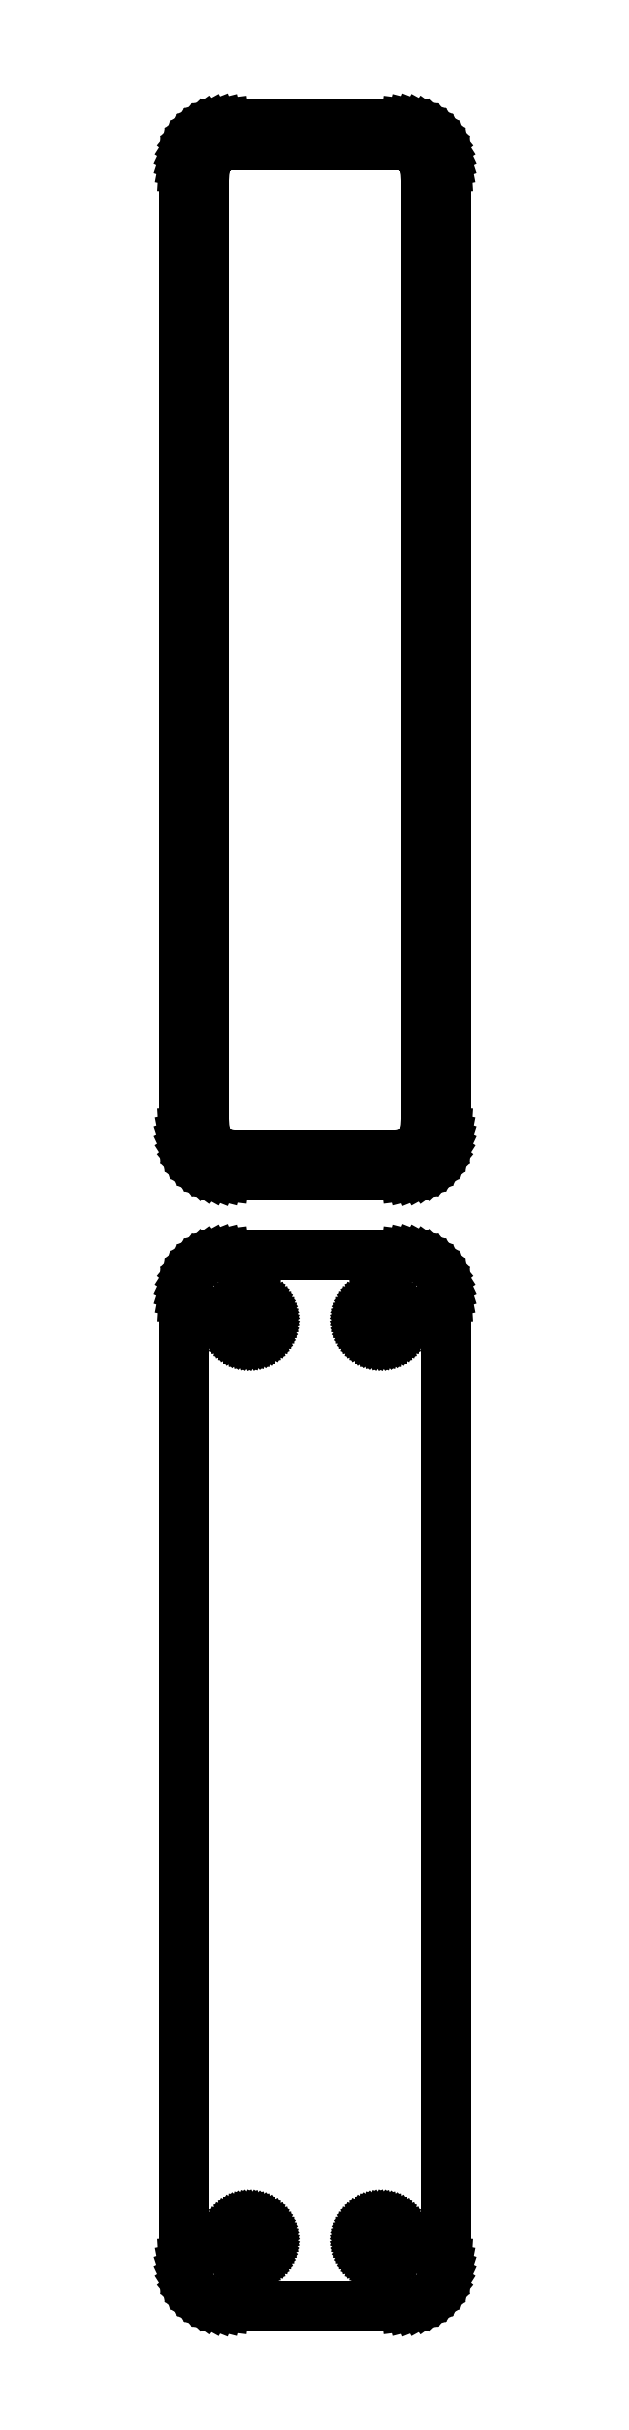
<metadata>
{"format":"dxf","ext":"dxf","renderer":"ezdxf+matplotlib","layout":"modelspace","background":"white","min_lineweight":24,"dpi":150}
</metadata>
<code>
0
SECTION
2
ENTITIES
0
LINE
8
0
10
10.94
20
327.1
11
11.55
21
327.2
0
LINE
8
0
10
11.55
20
327.2
11
12.13
21
327.5
0
LINE
8
0
10
12.13
20
327.5
11
12.68
21
327.8
0
LINE
8
0
10
12.68
20
327.8
11
13.19
21
328.1
0
LINE
8
0
10
13.19
20
328.1
11
13.64
21
328.6
0
LINE
8
0
10
13.64
20
328.6
11
14.05
21
329.1
0
LINE
8
0
10
14.05
20
329.1
11
14.38
21
329.6
0
LINE
8
0
10
14.38
20
329.6
11
14.65
21
330.2
0
LINE
8
0
10
14.65
20
330.2
11
14.84
21
330.8
0
LINE
8
0
10
14.84
20
330.8
11
14.96
21
331.4
0
LINE
8
0
10
14.96
20
331.4
11
15
21
332
0
LINE
8
0
10
15
20
332
11
15
21
442
0
LINE
8
0
10
15
20
442
11
14.96
21
442.6
0
LINE
8
0
10
14.96
20
442.6
11
14.84
21
443.2
0
LINE
8
0
10
14.84
20
443.2
11
14.65
21
443.8
0
LINE
8
0
10
14.65
20
443.8
11
14.38
21
444.4
0
LINE
8
0
10
14.38
20
444.4
11
14.05
21
444.9
0
LINE
8
0
10
14.05
20
444.9
11
13.64
21
445.4
0
LINE
8
0
10
13.64
20
445.4
11
13.19
21
445.9
0
LINE
8
0
10
13.19
20
445.9
11
12.68
21
446.2
0
LINE
8
0
10
12.68
20
446.2
11
12.13
21
446.5
0
LINE
8
0
10
12.13
20
446.5
11
11.55
21
446.8
0
LINE
8
0
10
11.55
20
446.8
11
10.94
21
446.9
0
LINE
8
0
10
10.94
20
446.9
11
10.31
21
447
0
LINE
8
0
10
10.31
20
447
11
-10.31
21
447
0
LINE
8
0
10
-10.31
20
447
11
-10.94
21
446.9
0
LINE
8
0
10
-10.94
20
446.9
11
-11.55
21
446.8
0
LINE
8
0
10
-11.55
20
446.8
11
-12.13
21
446.5
0
LINE
8
0
10
-12.13
20
446.5
11
-12.68
21
446.2
0
LINE
8
0
10
-12.68
20
446.2
11
-13.19
21
445.9
0
LINE
8
0
10
-13.19
20
445.9
11
-13.64
21
445.4
0
LINE
8
0
10
-13.64
20
445.4
11
-14.05
21
444.9
0
LINE
8
0
10
-14.05
20
444.9
11
-14.38
21
444.4
0
LINE
8
0
10
-14.38
20
444.4
11
-14.65
21
443.8
0
LINE
8
0
10
-14.65
20
443.8
11
-14.84
21
443.2
0
LINE
8
0
10
-14.84
20
443.2
11
-14.96
21
442.6
0
LINE
8
0
10
-14.96
20
442.6
11
-15
21
442
0
LINE
8
0
10
-15
20
442
11
-15
21
332
0
LINE
8
0
10
-15
20
332
11
-14.96
21
331.4
0
LINE
8
0
10
-14.96
20
331.4
11
-14.84
21
330.8
0
LINE
8
0
10
-14.84
20
330.8
11
-14.65
21
330.2
0
LINE
8
0
10
-14.65
20
330.2
11
-14.38
21
329.6
0
LINE
8
0
10
-14.38
20
329.6
11
-14.05
21
329.1
0
LINE
8
0
10
-14.05
20
329.1
11
-13.64
21
328.6
0
LINE
8
0
10
-13.64
20
328.6
11
-13.19
21
328.1
0
LINE
8
0
10
-13.19
20
328.1
11
-12.68
21
327.8
0
LINE
8
0
10
-12.68
20
327.8
11
-12.13
21
327.5
0
LINE
8
0
10
-12.13
20
327.5
11
-11.55
21
327.2
0
LINE
8
0
10
-11.55
20
327.2
11
-10.94
21
327.1
0
LINE
8
0
10
-10.94
20
327.1
11
-10.31
21
327
0
LINE
8
0
10
-10.31
20
327
11
10.31
21
327
0
LINE
8
0
10
10.31
20
327
11
10.94
21
327.1
0
LINE
8
0
10
-9.695
20
329.4
11
-10.08
21
329.4
0
LINE
8
0
10
-10.08
20
329.4
11
-10.46
21
329.5
0
LINE
8
0
10
-10.46
20
329.5
11
-10.83
21
329.7
0
LINE
8
0
10
-10.83
20
329.7
11
-11.17
21
329.9
0
LINE
8
0
10
-11.17
20
329.9
11
-11.48
21
330.1
0
LINE
8
0
10
-11.48
20
330.1
11
-11.77
21
330.4
0
LINE
8
0
10
-11.77
20
330.4
11
-12.02
21
330.7
0
LINE
8
0
10
-12.02
20
330.7
11
-12.23
21
331
0
LINE
8
0
10
-12.23
20
331
11
-12.39
21
331.4
0
LINE
8
0
10
-12.39
20
331.4
11
-12.52
21
331.7
0
LINE
8
0
10
-12.52
20
331.7
11
-12.59
21
332.1
0
LINE
8
0
10
-12.59
20
332.1
11
-12.61
21
332.5
0
LINE
8
0
10
-12.61
20
332.5
11
-12.61
21
441.5
0
LINE
8
0
10
-12.61
20
441.5
11
-12.59
21
441.9
0
LINE
8
0
10
-12.59
20
441.9
11
-12.52
21
442.3
0
LINE
8
0
10
-12.52
20
442.3
11
-12.39
21
442.6
0
LINE
8
0
10
-12.39
20
442.6
11
-12.23
21
443
0
LINE
8
0
10
-12.23
20
443
11
-12.02
21
443.3
0
LINE
8
0
10
-12.02
20
443.3
11
-11.77
21
443.6
0
LINE
8
0
10
-11.77
20
443.6
11
-11.48
21
443.9
0
LINE
8
0
10
-11.48
20
443.9
11
-11.17
21
444.1
0
LINE
8
0
10
-11.17
20
444.1
11
-10.83
21
444.3
0
LINE
8
0
10
-10.83
20
444.3
11
-10.46
21
444.5
0
LINE
8
0
10
-10.46
20
444.5
11
-10.08
21
444.6
0
LINE
8
0
10
-10.08
20
444.6
11
-9.695
21
444.6
0
LINE
8
0
10
-9.695
20
444.6
11
9.695
21
444.6
0
LINE
8
0
10
9.695
20
444.6
11
10.08
21
444.6
0
LINE
8
0
10
10.08
20
444.6
11
10.46
21
444.5
0
LINE
8
0
10
10.46
20
444.5
11
10.83
21
444.3
0
LINE
8
0
10
10.83
20
444.3
11
11.17
21
444.1
0
LINE
8
0
10
11.17
20
444.1
11
11.48
21
443.9
0
LINE
8
0
10
11.48
20
443.9
11
11.77
21
443.6
0
LINE
8
0
10
11.77
20
443.6
11
12.02
21
443.3
0
LINE
8
0
10
12.02
20
443.3
11
12.23
21
443
0
LINE
8
0
10
12.23
20
443
11
12.39
21
442.6
0
LINE
8
0
10
12.39
20
442.6
11
12.52
21
442.3
0
LINE
8
0
10
12.52
20
442.3
11
12.59
21
441.9
0
LINE
8
0
10
12.59
20
441.9
11
12.61
21
441.5
0
LINE
8
0
10
12.61
20
441.5
11
12.61
21
332.5
0
LINE
8
0
10
12.61
20
332.5
11
12.59
21
332.1
0
LINE
8
0
10
12.59
20
332.1
11
12.52
21
331.7
0
LINE
8
0
10
12.52
20
331.7
11
12.39
21
331.4
0
LINE
8
0
10
12.39
20
331.4
11
12.23
21
331
0
LINE
8
0
10
12.23
20
331
11
12.02
21
330.7
0
LINE
8
0
10
12.02
20
330.7
11
11.77
21
330.4
0
LINE
8
0
10
11.77
20
330.4
11
11.48
21
330.1
0
LINE
8
0
10
11.48
20
330.1
11
11.17
21
329.9
0
LINE
8
0
10
11.17
20
329.9
11
10.83
21
329.7
0
LINE
8
0
10
10.83
20
329.7
11
10.46
21
329.5
0
LINE
8
0
10
10.46
20
329.5
11
10.08
21
329.4
0
LINE
8
0
10
10.08
20
329.4
11
9.695
21
329.4
0
LINE
8
0
10
9.695
20
329.4
11
-9.695
21
329.4
0
LINE
8
0
10
10.94
20
198.1
11
11.55
21
198.2
0
LINE
8
0
10
11.55
20
198.2
11
12.13
21
198.5
0
LINE
8
0
10
12.13
20
198.5
11
12.68
21
198.8
0
LINE
8
0
10
12.68
20
198.8
11
13.19
21
199.1
0
LINE
8
0
10
13.19
20
199.1
11
13.64
21
199.6
0
LINE
8
0
10
13.64
20
199.6
11
14.05
21
200.1
0
LINE
8
0
10
14.05
20
200.1
11
14.38
21
200.6
0
LINE
8
0
10
14.38
20
200.6
11
14.65
21
201.2
0
LINE
8
0
10
14.65
20
201.2
11
14.84
21
201.8
0
LINE
8
0
10
14.84
20
201.8
11
14.96
21
202.4
0
LINE
8
0
10
14.96
20
202.4
11
15
21
203
0
LINE
8
0
10
15
20
203
11
15
21
313
0
LINE
8
0
10
15
20
313
11
14.96
21
313.6
0
LINE
8
0
10
14.96
20
313.6
11
14.84
21
314.2
0
LINE
8
0
10
14.84
20
314.2
11
14.65
21
314.8
0
LINE
8
0
10
14.65
20
314.8
11
14.38
21
315.4
0
LINE
8
0
10
14.38
20
315.4
11
14.05
21
315.9
0
LINE
8
0
10
14.05
20
315.9
11
13.64
21
316.4
0
LINE
8
0
10
13.64
20
316.4
11
13.19
21
316.9
0
LINE
8
0
10
13.19
20
316.9
11
12.68
21
317.2
0
LINE
8
0
10
12.68
20
317.2
11
12.13
21
317.5
0
LINE
8
0
10
12.13
20
317.5
11
11.55
21
317.8
0
LINE
8
0
10
11.55
20
317.8
11
10.94
21
317.9
0
LINE
8
0
10
10.94
20
317.9
11
10.31
21
318
0
LINE
8
0
10
10.31
20
318
11
-10.31
21
318
0
LINE
8
0
10
-10.31
20
318
11
-10.94
21
317.9
0
LINE
8
0
10
-10.94
20
317.9
11
-11.55
21
317.8
0
LINE
8
0
10
-11.55
20
317.8
11
-12.13
21
317.5
0
LINE
8
0
10
-12.13
20
317.5
11
-12.68
21
317.2
0
LINE
8
0
10
-12.68
20
317.2
11
-13.19
21
316.9
0
LINE
8
0
10
-13.19
20
316.9
11
-13.64
21
316.4
0
LINE
8
0
10
-13.64
20
316.4
11
-14.05
21
315.9
0
LINE
8
0
10
-14.05
20
315.9
11
-14.38
21
315.4
0
LINE
8
0
10
-14.38
20
315.4
11
-14.65
21
314.8
0
LINE
8
0
10
-14.65
20
314.8
11
-14.84
21
314.2
0
LINE
8
0
10
-14.84
20
314.2
11
-14.96
21
313.6
0
LINE
8
0
10
-14.96
20
313.6
11
-15
21
313
0
LINE
8
0
10
-15
20
313
11
-15
21
203
0
LINE
8
0
10
-15
20
203
11
-14.96
21
202.4
0
LINE
8
0
10
-14.96
20
202.4
11
-14.84
21
201.8
0
LINE
8
0
10
-14.84
20
201.8
11
-14.65
21
201.2
0
LINE
8
0
10
-14.65
20
201.2
11
-14.38
21
200.6
0
LINE
8
0
10
-14.38
20
200.6
11
-14.05
21
200.1
0
LINE
8
0
10
-14.05
20
200.1
11
-13.64
21
199.6
0
LINE
8
0
10
-13.64
20
199.6
11
-13.19
21
199.1
0
LINE
8
0
10
-13.19
20
199.1
11
-12.68
21
198.8
0
LINE
8
0
10
-12.68
20
198.8
11
-12.13
21
198.5
0
LINE
8
0
10
-12.13
20
198.5
11
-11.55
21
198.2
0
LINE
8
0
10
-11.55
20
198.2
11
-10.94
21
198.1
0
LINE
8
0
10
-10.94
20
198.1
11
-10.31
21
198
0
LINE
8
0
10
-10.31
20
198
11
10.31
21
198
0
LINE
8
0
10
10.31
20
198
11
10.94
21
198.1
0
LINE
8
0
10
7.366
20
308.4
11
7.1
21
308.4
0
LINE
8
0
10
7.1
20
308.4
11
6.84
21
308.5
0
LINE
8
0
10
6.84
20
308.5
11
6.591
21
308.6
0
LINE
8
0
10
6.591
20
308.6
11
6.356
21
308.7
0
LINE
8
0
10
6.356
20
308.7
11
6.139
21
308.9
0
LINE
8
0
10
6.139
20
308.9
11
5.943
21
309
0
LINE
8
0
10
5.943
20
309
11
5.773
21
309.2
0
LINE
8
0
10
5.773
20
309.2
11
5.629
21
309.5
0
LINE
8
0
10
5.629
20
309.5
11
5.515
21
309.7
0
LINE
8
0
10
5.515
20
309.7
11
5.432
21
310
0
LINE
8
0
10
5.432
20
310
11
5.382
21
310.2
0
LINE
8
0
10
5.382
20
310.2
11
5.365
21
310.5
0
LINE
8
0
10
5.365
20
310.5
11
5.382
21
310.8
0
LINE
8
0
10
5.382
20
310.8
11
5.432
21
311
0
LINE
8
0
10
5.432
20
311
11
5.515
21
311.3
0
LINE
8
0
10
5.515
20
311.3
11
5.629
21
311.5
0
LINE
8
0
10
5.629
20
311.5
11
5.773
21
311.8
0
LINE
8
0
10
5.773
20
311.8
11
5.943
21
312
0
LINE
8
0
10
5.943
20
312
11
6.139
21
312.1
0
LINE
8
0
10
6.139
20
312.1
11
6.356
21
312.3
0
LINE
8
0
10
6.356
20
312.3
11
6.591
21
312.4
0
LINE
8
0
10
6.591
20
312.4
11
6.84
21
312.5
0
LINE
8
0
10
6.84
20
312.5
11
7.1
21
312.6
0
LINE
8
0
10
7.1
20
312.6
11
7.366
21
312.6
0
LINE
8
0
10
7.366
20
312.6
11
7.634
21
312.6
0
LINE
8
0
10
7.634
20
312.6
11
7.9
21
312.6
0
LINE
8
0
10
7.9
20
312.6
11
8.16
21
312.5
0
LINE
8
0
10
8.16
20
312.5
11
8.409
21
312.4
0
LINE
8
0
10
8.409
20
312.4
11
8.644
21
312.3
0
LINE
8
0
10
8.644
20
312.3
11
8.861
21
312.1
0
LINE
8
0
10
8.861
20
312.1
11
9.057
21
312
0
LINE
8
0
10
9.057
20
312
11
9.227
21
311.8
0
LINE
8
0
10
9.227
20
311.8
11
9.371
21
311.5
0
LINE
8
0
10
9.371
20
311.5
11
9.485
21
311.3
0
LINE
8
0
10
9.485
20
311.3
11
9.568
21
311
0
LINE
8
0
10
9.568
20
311
11
9.618
21
310.8
0
LINE
8
0
10
9.618
20
310.8
11
9.635
21
310.5
0
LINE
8
0
10
9.635
20
310.5
11
9.618
21
310.2
0
LINE
8
0
10
9.618
20
310.2
11
9.568
21
310
0
LINE
8
0
10
9.568
20
310
11
9.485
21
309.7
0
LINE
8
0
10
9.485
20
309.7
11
9.371
21
309.5
0
LINE
8
0
10
9.371
20
309.5
11
9.227
21
309.2
0
LINE
8
0
10
9.227
20
309.2
11
9.057
21
309
0
LINE
8
0
10
9.057
20
309
11
8.861
21
308.9
0
LINE
8
0
10
8.861
20
308.9
11
8.644
21
308.7
0
LINE
8
0
10
8.644
20
308.7
11
8.409
21
308.6
0
LINE
8
0
10
8.409
20
308.6
11
8.16
21
308.5
0
LINE
8
0
10
8.16
20
308.5
11
7.9
21
308.4
0
LINE
8
0
10
7.9
20
308.4
11
7.634
21
308.4
0
LINE
8
0
10
7.634
20
308.4
11
7.366
21
308.4
0
LINE
8
0
10
-7.634
20
308.4
11
-7.9
21
308.4
0
LINE
8
0
10
-7.9
20
308.4
11
-8.16
21
308.5
0
LINE
8
0
10
-8.16
20
308.5
11
-8.409
21
308.6
0
LINE
8
0
10
-8.409
20
308.6
11
-8.644
21
308.7
0
LINE
8
0
10
-8.644
20
308.7
11
-8.861
21
308.9
0
LINE
8
0
10
-8.861
20
308.9
11
-9.057
21
309
0
LINE
8
0
10
-9.057
20
309
11
-9.227
21
309.2
0
LINE
8
0
10
-9.227
20
309.2
11
-9.371
21
309.5
0
LINE
8
0
10
-9.371
20
309.5
11
-9.485
21
309.7
0
LINE
8
0
10
-9.485
20
309.7
11
-9.568
21
310
0
LINE
8
0
10
-9.568
20
310
11
-9.618
21
310.2
0
LINE
8
0
10
-9.618
20
310.2
11
-9.635
21
310.5
0
LINE
8
0
10
-9.635
20
310.5
11
-9.618
21
310.8
0
LINE
8
0
10
-9.618
20
310.8
11
-9.568
21
311
0
LINE
8
0
10
-9.568
20
311
11
-9.485
21
311.3
0
LINE
8
0
10
-9.485
20
311.3
11
-9.371
21
311.5
0
LINE
8
0
10
-9.371
20
311.5
11
-9.227
21
311.8
0
LINE
8
0
10
-9.227
20
311.8
11
-9.057
21
312
0
LINE
8
0
10
-9.057
20
312
11
-8.861
21
312.1
0
LINE
8
0
10
-8.861
20
312.1
11
-8.644
21
312.3
0
LINE
8
0
10
-8.644
20
312.3
11
-8.409
21
312.4
0
LINE
8
0
10
-8.409
20
312.4
11
-8.16
21
312.5
0
LINE
8
0
10
-8.16
20
312.5
11
-7.9
21
312.6
0
LINE
8
0
10
-7.9
20
312.6
11
-7.634
21
312.6
0
LINE
8
0
10
-7.634
20
312.6
11
-7.366
21
312.6
0
LINE
8
0
10
-7.366
20
312.6
11
-7.1
21
312.6
0
LINE
8
0
10
-7.1
20
312.6
11
-6.84
21
312.5
0
LINE
8
0
10
-6.84
20
312.5
11
-6.591
21
312.4
0
LINE
8
0
10
-6.591
20
312.4
11
-6.356
21
312.3
0
LINE
8
0
10
-6.356
20
312.3
11
-6.139
21
312.1
0
LINE
8
0
10
-6.139
20
312.1
11
-5.943
21
312
0
LINE
8
0
10
-5.943
20
312
11
-5.773
21
311.8
0
LINE
8
0
10
-5.773
20
311.8
11
-5.629
21
311.5
0
LINE
8
0
10
-5.629
20
311.5
11
-5.515
21
311.3
0
LINE
8
0
10
-5.515
20
311.3
11
-5.432
21
311
0
LINE
8
0
10
-5.432
20
311
11
-5.382
21
310.8
0
LINE
8
0
10
-5.382
20
310.8
11
-5.365
21
310.5
0
LINE
8
0
10
-5.365
20
310.5
11
-5.382
21
310.2
0
LINE
8
0
10
-5.382
20
310.2
11
-5.432
21
310
0
LINE
8
0
10
-5.432
20
310
11
-5.515
21
309.7
0
LINE
8
0
10
-5.515
20
309.7
11
-5.629
21
309.5
0
LINE
8
0
10
-5.629
20
309.5
11
-5.773
21
309.2
0
LINE
8
0
10
-5.773
20
309.2
11
-5.943
21
309
0
LINE
8
0
10
-5.943
20
309
11
-6.139
21
308.9
0
LINE
8
0
10
-6.139
20
308.9
11
-6.356
21
308.7
0
LINE
8
0
10
-6.356
20
308.7
11
-6.591
21
308.6
0
LINE
8
0
10
-6.591
20
308.6
11
-6.84
21
308.5
0
LINE
8
0
10
-6.84
20
308.5
11
-7.1
21
308.4
0
LINE
8
0
10
-7.1
20
308.4
11
-7.366
21
308.4
0
LINE
8
0
10
-7.366
20
308.4
11
-7.634
21
308.4
0
LINE
8
0
10
7.366
20
203.4
11
7.1
21
203.4
0
LINE
8
0
10
7.1
20
203.4
11
6.84
21
203.5
0
LINE
8
0
10
6.84
20
203.5
11
6.591
21
203.6
0
LINE
8
0
10
6.591
20
203.6
11
6.356
21
203.7
0
LINE
8
0
10
6.356
20
203.7
11
6.139
21
203.9
0
LINE
8
0
10
6.139
20
203.9
11
5.943
21
204
0
LINE
8
0
10
5.943
20
204
11
5.773
21
204.2
0
LINE
8
0
10
5.773
20
204.2
11
5.629
21
204.5
0
LINE
8
0
10
5.629
20
204.5
11
5.515
21
204.7
0
LINE
8
0
10
5.515
20
204.7
11
5.432
21
205
0
LINE
8
0
10
5.432
20
205
11
5.382
21
205.2
0
LINE
8
0
10
5.382
20
205.2
11
5.365
21
205.5
0
LINE
8
0
10
5.365
20
205.5
11
5.382
21
205.8
0
LINE
8
0
10
5.382
20
205.8
11
5.432
21
206
0
LINE
8
0
10
5.432
20
206
11
5.515
21
206.3
0
LINE
8
0
10
5.515
20
206.3
11
5.629
21
206.5
0
LINE
8
0
10
5.629
20
206.5
11
5.773
21
206.8
0
LINE
8
0
10
5.773
20
206.8
11
5.943
21
207
0
LINE
8
0
10
5.943
20
207
11
6.139
21
207.1
0
LINE
8
0
10
6.139
20
207.1
11
6.356
21
207.3
0
LINE
8
0
10
6.356
20
207.3
11
6.591
21
207.4
0
LINE
8
0
10
6.591
20
207.4
11
6.84
21
207.5
0
LINE
8
0
10
6.84
20
207.5
11
7.1
21
207.6
0
LINE
8
0
10
7.1
20
207.6
11
7.366
21
207.6
0
LINE
8
0
10
7.366
20
207.6
11
7.634
21
207.6
0
LINE
8
0
10
7.634
20
207.6
11
7.9
21
207.6
0
LINE
8
0
10
7.9
20
207.6
11
8.16
21
207.5
0
LINE
8
0
10
8.16
20
207.5
11
8.409
21
207.4
0
LINE
8
0
10
8.409
20
207.4
11
8.644
21
207.3
0
LINE
8
0
10
8.644
20
207.3
11
8.861
21
207.1
0
LINE
8
0
10
8.861
20
207.1
11
9.057
21
207
0
LINE
8
0
10
9.057
20
207
11
9.227
21
206.8
0
LINE
8
0
10
9.227
20
206.8
11
9.371
21
206.5
0
LINE
8
0
10
9.371
20
206.5
11
9.485
21
206.3
0
LINE
8
0
10
9.485
20
206.3
11
9.568
21
206
0
LINE
8
0
10
9.568
20
206
11
9.618
21
205.8
0
LINE
8
0
10
9.618
20
205.8
11
9.635
21
205.5
0
LINE
8
0
10
9.635
20
205.5
11
9.618
21
205.2
0
LINE
8
0
10
9.618
20
205.2
11
9.568
21
205
0
LINE
8
0
10
9.568
20
205
11
9.485
21
204.7
0
LINE
8
0
10
9.485
20
204.7
11
9.371
21
204.5
0
LINE
8
0
10
9.371
20
204.5
11
9.227
21
204.2
0
LINE
8
0
10
9.227
20
204.2
11
9.057
21
204
0
LINE
8
0
10
9.057
20
204
11
8.861
21
203.9
0
LINE
8
0
10
8.861
20
203.9
11
8.644
21
203.7
0
LINE
8
0
10
8.644
20
203.7
11
8.409
21
203.6
0
LINE
8
0
10
8.409
20
203.6
11
8.16
21
203.5
0
LINE
8
0
10
8.16
20
203.5
11
7.9
21
203.4
0
LINE
8
0
10
7.9
20
203.4
11
7.634
21
203.4
0
LINE
8
0
10
7.634
20
203.4
11
7.366
21
203.4
0
LINE
8
0
10
-7.634
20
203.4
11
-7.9
21
203.4
0
LINE
8
0
10
-7.9
20
203.4
11
-8.16
21
203.5
0
LINE
8
0
10
-8.16
20
203.5
11
-8.409
21
203.6
0
LINE
8
0
10
-8.409
20
203.6
11
-8.644
21
203.7
0
LINE
8
0
10
-8.644
20
203.7
11
-8.861
21
203.9
0
LINE
8
0
10
-8.861
20
203.9
11
-9.057
21
204
0
LINE
8
0
10
-9.057
20
204
11
-9.227
21
204.2
0
LINE
8
0
10
-9.227
20
204.2
11
-9.371
21
204.5
0
LINE
8
0
10
-9.371
20
204.5
11
-9.485
21
204.7
0
LINE
8
0
10
-9.485
20
204.7
11
-9.568
21
205
0
LINE
8
0
10
-9.568
20
205
11
-9.618
21
205.2
0
LINE
8
0
10
-9.618
20
205.2
11
-9.635
21
205.5
0
LINE
8
0
10
-9.635
20
205.5
11
-9.618
21
205.8
0
LINE
8
0
10
-9.618
20
205.8
11
-9.568
21
206
0
LINE
8
0
10
-9.568
20
206
11
-9.485
21
206.3
0
LINE
8
0
10
-9.485
20
206.3
11
-9.371
21
206.5
0
LINE
8
0
10
-9.371
20
206.5
11
-9.227
21
206.8
0
LINE
8
0
10
-9.227
20
206.8
11
-9.057
21
207
0
LINE
8
0
10
-9.057
20
207
11
-8.861
21
207.1
0
LINE
8
0
10
-8.861
20
207.1
11
-8.644
21
207.3
0
LINE
8
0
10
-8.644
20
207.3
11
-8.409
21
207.4
0
LINE
8
0
10
-8.409
20
207.4
11
-8.16
21
207.5
0
LINE
8
0
10
-8.16
20
207.5
11
-7.9
21
207.6
0
LINE
8
0
10
-7.9
20
207.6
11
-7.634
21
207.6
0
LINE
8
0
10
-7.634
20
207.6
11
-7.366
21
207.6
0
LINE
8
0
10
-7.366
20
207.6
11
-7.1
21
207.6
0
LINE
8
0
10
-7.1
20
207.6
11
-6.84
21
207.5
0
LINE
8
0
10
-6.84
20
207.5
11
-6.591
21
207.4
0
LINE
8
0
10
-6.591
20
207.4
11
-6.356
21
207.3
0
LINE
8
0
10
-6.356
20
207.3
11
-6.139
21
207.1
0
LINE
8
0
10
-6.139
20
207.1
11
-5.943
21
207
0
LINE
8
0
10
-5.943
20
207
11
-5.773
21
206.8
0
LINE
8
0
10
-5.773
20
206.8
11
-5.629
21
206.5
0
LINE
8
0
10
-5.629
20
206.5
11
-5.515
21
206.3
0
LINE
8
0
10
-5.515
20
206.3
11
-5.432
21
206
0
LINE
8
0
10
-5.432
20
206
11
-5.382
21
205.8
0
LINE
8
0
10
-5.382
20
205.8
11
-5.365
21
205.5
0
LINE
8
0
10
-5.365
20
205.5
11
-5.382
21
205.2
0
LINE
8
0
10
-5.382
20
205.2
11
-5.432
21
205
0
LINE
8
0
10
-5.432
20
205
11
-5.515
21
204.7
0
LINE
8
0
10
-5.515
20
204.7
11
-5.629
21
204.5
0
LINE
8
0
10
-5.629
20
204.5
11
-5.773
21
204.2
0
LINE
8
0
10
-5.773
20
204.2
11
-5.943
21
204
0
LINE
8
0
10
-5.943
20
204
11
-6.139
21
203.9
0
LINE
8
0
10
-6.139
20
203.9
11
-6.356
21
203.7
0
LINE
8
0
10
-6.356
20
203.7
11
-6.591
21
203.6
0
LINE
8
0
10
-6.591
20
203.6
11
-6.84
21
203.5
0
LINE
8
0
10
-6.84
20
203.5
11
-7.1
21
203.4
0
LINE
8
0
10
-7.1
20
203.4
11
-7.366
21
203.4
0
LINE
8
0
10
-7.366
20
203.4
11
-7.634
21
203.4
0
ENDSEC
0
EOF

</code>
